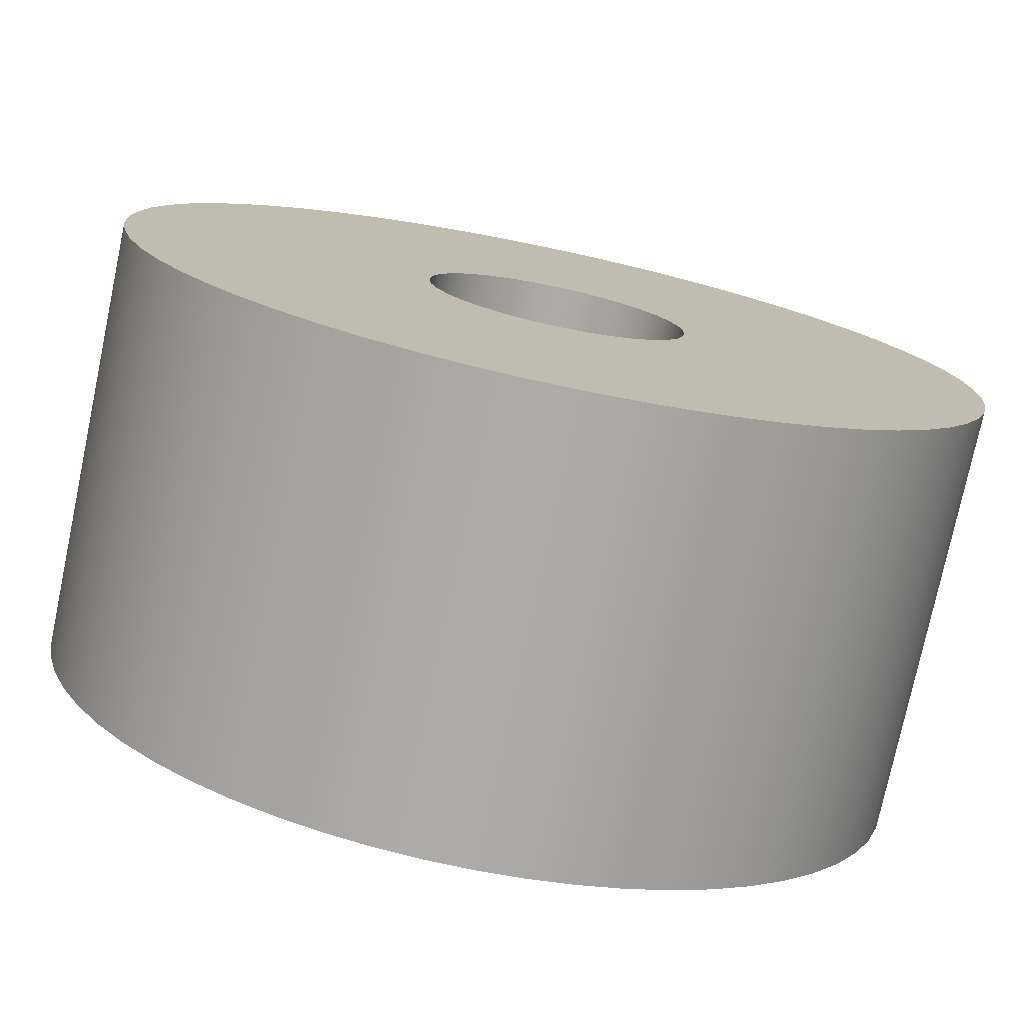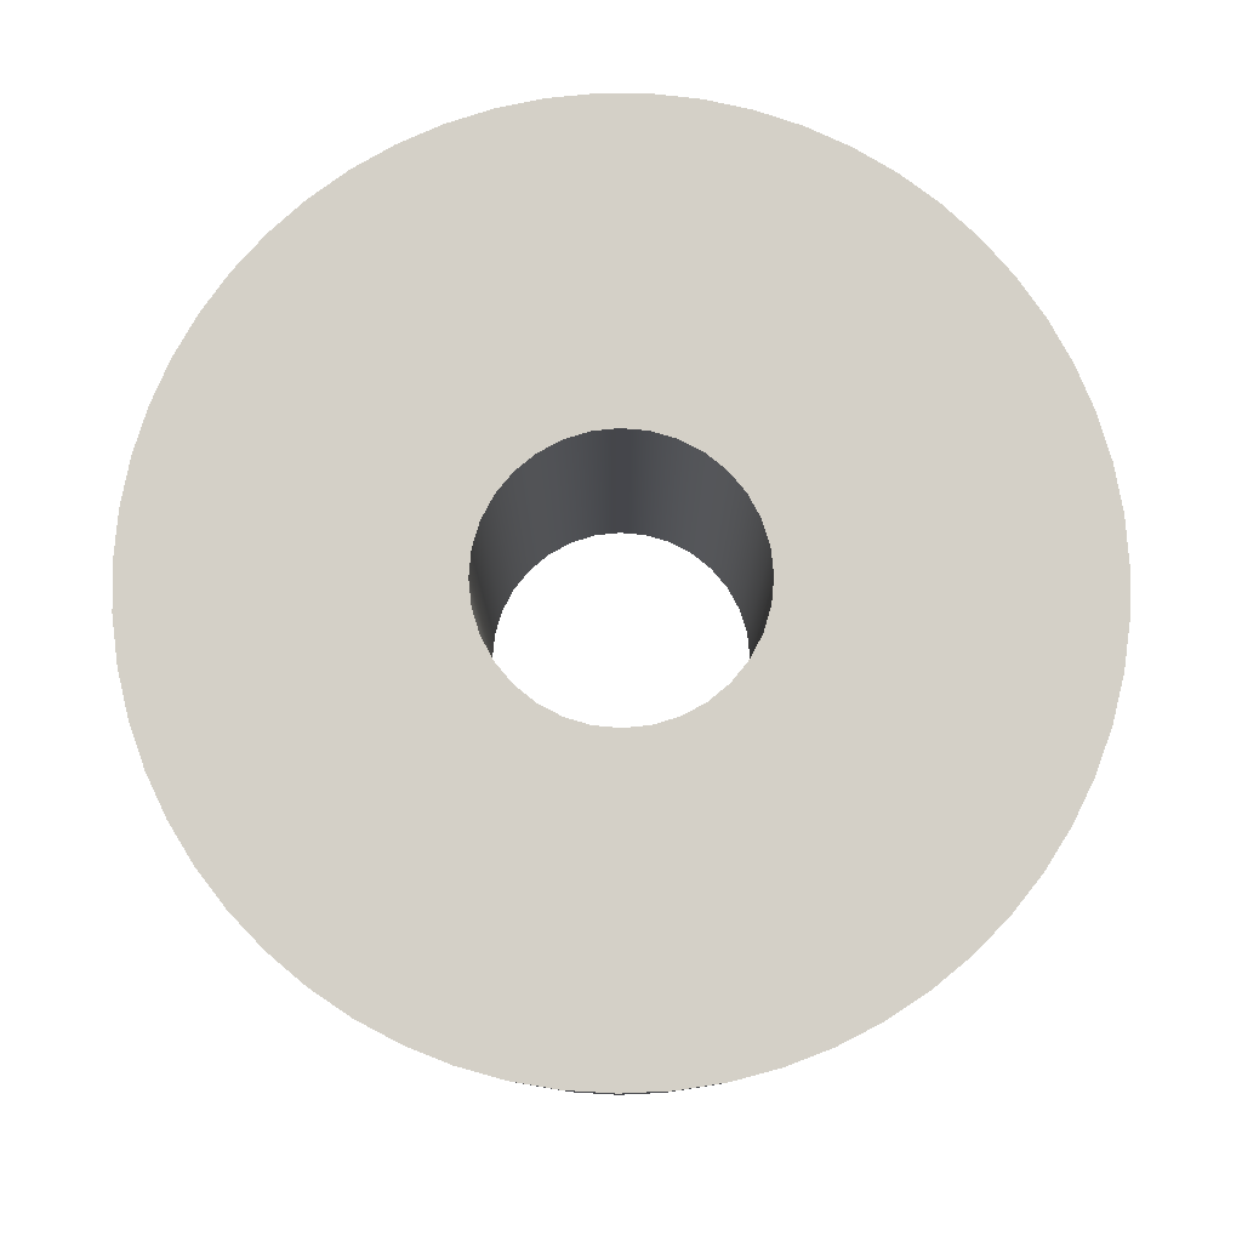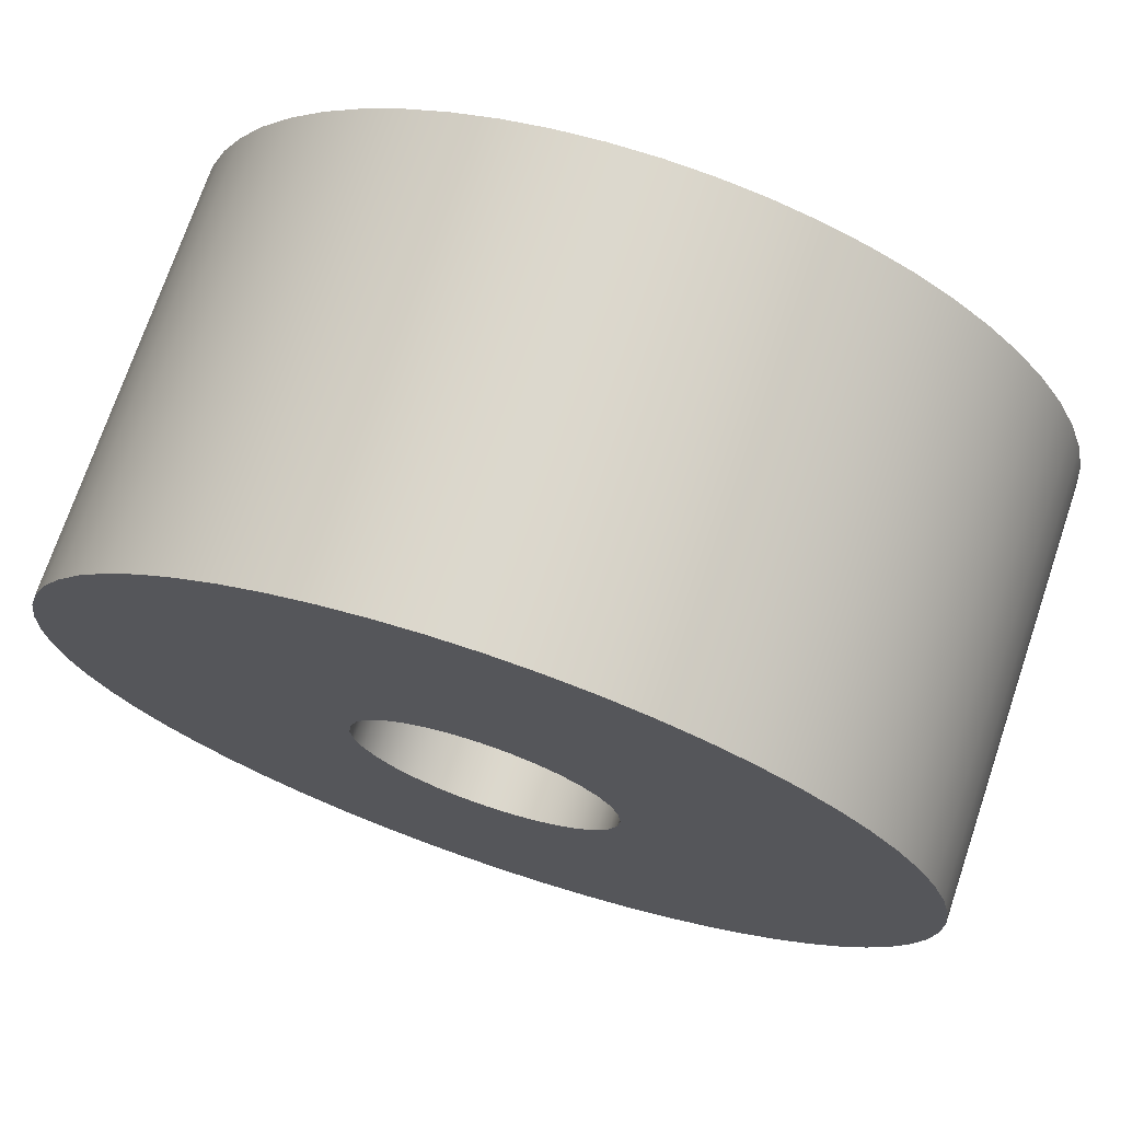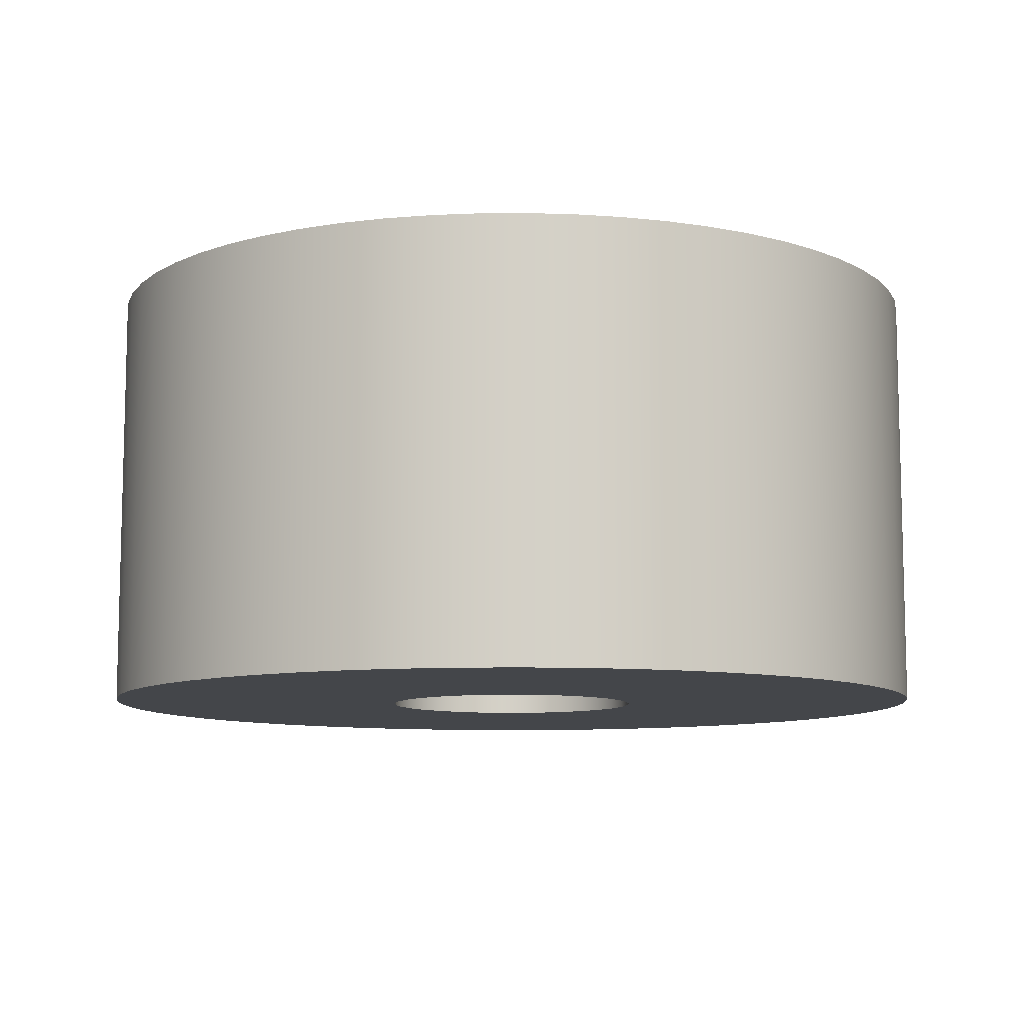
<metadata>
{"format":"obj","ext":"obj","renderer":"f3d","projection":"perspective","resolution":1024,"background":"white","views":[{"elev":-76.3,"azim":-11.9,"up":"+Y"},{"elev":79.9,"azim":44.6,"up":"+Z"},{"elev":72.6,"azim":18.7,"up":"+Y"},{"elev":-9.4,"azim":139.9,"up":"+Z"}]}
</metadata>
<code>
v -0.15 -1.837e-17 0.5
v -0.1471 -0.02926 0.5
v -0.1386 -0.0574 0.5
v -0.1247 -0.08334 0.5
v -0.1061 -0.1061 0.5
v -0.08334 -0.1247 0.5
v -0.0574 -0.1386 0.5
v -0.02926 -0.1471 0.5
v 9.185e-18 -0.15 0.5
v 0.02926 -0.1471 0.5
v 0.0574 -0.1386 0.5
v 0.08334 -0.1247 0.5
v 0.1061 -0.1061 0.5
v 0.1247 -0.08334 0.5
v 0.1386 -0.0574 0.5
v 0.1471 -0.02926 0.5
v 0.15 0 0.5
v 0.1471 0.02926 0.5
v 0.1386 0.0574 0.5
v 0.1247 0.08334 0.5
v 0.1061 0.1061 0.5
v 0.08334 0.1247 0.5
v 0.0574 0.1386 0.5
v 0.02926 0.1471 0.5
v 9.185e-18 0.15 0.5
v -0.02926 0.1471 0.5
v -0.0574 0.1386 0.5
v -0.08334 0.1247 0.5
v -0.1061 0.1061 0.5
v -0.1247 0.08334 0.5
v -0.1386 0.0574 0.5
v -0.1471 0.02926 0.5
v -0.15 -1.837e-17 0
v -0.1471 0.02926 0
v -0.1386 0.0574 0
v -0.1247 0.08334 0
v -0.1061 0.1061 0
v -0.08334 0.1247 0
v -0.0574 0.1386 0
v -0.02926 0.1471 0
v 9.185e-18 0.15 0
v 0.02926 0.1471 0
v 0.0574 0.1386 0
v 0.08334 0.1247 0
v 0.1061 0.1061 0
v 0.1247 0.08334 0
v 0.1386 0.0574 0
v 0.1471 0.02926 0
v 0.15 0 0
v 0.1471 -0.02926 0
v 0.1386 -0.0574 0
v 0.1247 -0.08334 0
v 0.1061 -0.1061 0
v 0.08334 -0.1247 0
v 0.0574 -0.1386 0
v 0.02926 -0.1471 0
v 9.185e-18 -0.15 0
v -0.02926 -0.1471 0
v -0.0574 -0.1386 0
v -0.08334 -0.1247 0
v -0.1061 -0.1061 0
v -0.1247 -0.08334 0
v -0.1386 -0.0574 0
v -0.1471 -0.02926 0
v -0.15 -1.837e-17 0.5
v -0.15 -1.837e-17 0
v -0.5 -6.123e-17 0.5
v -0.4972 0.05315 0.5
v -0.4887 0.1057 0.5
v -0.4747 0.157 0.5
v -0.4553 0.2066 0.5
v -0.4308 0.2538 0.5
v -0.4014 0.2982 0.5
v -0.3674 0.3392 0.5
v -0.3293 0.3763 0.5
v -0.2874 0.4092 0.5
v -0.2423 0.4374 0.5
v -0.1944 0.4607 0.5
v -0.1443 0.4787 0.5
v -0.09264 0.4913 0.5
v -0.03989 0.4984 0.5
v 0.01331 0.4998 0.5
v 0.06636 0.4956 0.5
v 0.1187 0.4857 0.5
v 0.1696 0.4704 0.5
v 0.2187 0.4497 0.5
v 0.2652 0.4239 0.5
v 0.3088 0.3933 0.5
v 0.3488 0.3582 0.5
v 0.3849 0.3191 0.5
v 0.4167 0.2764 0.5
v 0.4437 0.2305 0.5
v 0.4657 0.1821 0.5
v 0.4824 0.1316 0.5
v 0.4936 0.07953 0.5
v 0.4993 0.02661 0.5
v 0.4993 -0.02661 0.5
v 0.4936 -0.07953 0.5
v 0.4824 -0.1316 0.5
v 0.4657 -0.1821 0.5
v 0.4437 -0.2305 0.5
v 0.4167 -0.2764 0.5
v 0.3849 -0.3191 0.5
v 0.3488 -0.3582 0.5
v 0.3088 -0.3933 0.5
v 0.2652 -0.4239 0.5
v 0.2187 -0.4497 0.5
v 0.1696 -0.4704 0.5
v 0.1187 -0.4857 0.5
v 0.06636 -0.4956 0.5
v 0.01331 -0.4998 0.5
v -0.03989 -0.4984 0.5
v -0.09264 -0.4913 0.5
v -0.1443 -0.4787 0.5
v -0.1944 -0.4607 0.5
v -0.2423 -0.4374 0.5
v -0.2874 -0.4092 0.5
v -0.3293 -0.3763 0.5
v -0.3674 -0.3392 0.5
v -0.4014 -0.2982 0.5
v -0.4308 -0.2538 0.5
v -0.4553 -0.2066 0.5
v -0.4747 -0.157 0.5
v -0.4887 -0.1057 0.5
v -0.4972 -0.05315 0.5
v -0.5 -6.123e-17 0
v -0.4972 -0.05315 0
v -0.4887 -0.1057 0
v -0.4747 -0.157 0
v -0.4553 -0.2066 0
v -0.4308 -0.2538 0
v -0.4014 -0.2982 0
v -0.3674 -0.3392 0
v -0.3293 -0.3763 0
v -0.2874 -0.4092 0
v -0.2423 -0.4374 0
v -0.1944 -0.4607 0
v -0.1443 -0.4787 0
v -0.09264 -0.4913 0
v -0.03989 -0.4984 0
v 0.01331 -0.4998 0
v 0.06636 -0.4956 0
v 0.1187 -0.4857 0
v 0.1696 -0.4704 0
v 0.2187 -0.4497 0
v 0.2652 -0.4239 0
v 0.3088 -0.3933 0
v 0.3488 -0.3582 0
v 0.3849 -0.3191 0
v 0.4167 -0.2764 0
v 0.4437 -0.2305 0
v 0.4657 -0.1821 0
v 0.4824 -0.1316 0
v 0.4936 -0.07953 0
v 0.4993 -0.02661 0
v 0.4993 0.02661 0
v 0.4936 0.07953 0
v 0.4824 0.1316 0
v 0.4657 0.1821 0
v 0.4437 0.2305 0
v 0.4167 0.2764 0
v 0.3849 0.3191 0
v 0.3488 0.3582 0
v 0.3088 0.3933 0
v 0.2652 0.4239 0
v 0.2187 0.4497 0
v 0.1696 0.4704 0
v 0.1187 0.4857 0
v 0.06636 0.4956 0
v 0.01331 0.4998 0
v -0.03989 0.4984 0
v -0.09264 0.4913 0
v -0.1443 0.4787 0
v -0.1944 0.4607 0
v -0.2423 0.4374 0
v -0.2874 0.4092 0
v -0.3293 0.3763 0
v -0.3674 0.3392 0
v -0.4014 0.2982 0
v -0.4308 0.2538 0
v -0.4553 0.2066 0
v -0.4747 0.157 0
v -0.4887 0.1057 0
v -0.4972 0.05315 0
v -0.5 -6.123e-17 0
v -0.5 -6.123e-17 0.5
v -0.15 -1.837e-17 0.5
v -0.1471 0.02926 0.5
v -0.1386 0.0574 0.5
v -0.1247 0.08334 0.5
v -0.1061 0.1061 0.5
v -0.08334 0.1247 0.5
v -0.0574 0.1386 0.5
v -0.02926 0.1471 0.5
v 9.185e-18 0.15 0.5
v 0.02926 0.1471 0.5
v 0.0574 0.1386 0.5
v 0.08334 0.1247 0.5
v 0.1061 0.1061 0.5
v 0.1247 0.08334 0.5
v 0.1386 0.0574 0.5
v 0.1471 0.02926 0.5
v 0.15 0 0.5
v 0.1471 -0.02926 0.5
v 0.1386 -0.0574 0.5
v 0.1247 -0.08334 0.5
v 0.1061 -0.1061 0.5
v 0.08334 -0.1247 0.5
v 0.0574 -0.1386 0.5
v 0.02926 -0.1471 0.5
v 9.185e-18 -0.15 0.5
v -0.02926 -0.1471 0.5
v -0.0574 -0.1386 0.5
v -0.08334 -0.1247 0.5
v -0.1061 -0.1061 0.5
v -0.1247 -0.08334 0.5
v -0.1386 -0.0574 0.5
v -0.1471 -0.02926 0.5
v -0.5 -6.123e-17 0.5
v -0.4972 -0.05315 0.5
v -0.4887 -0.1057 0.5
v -0.4747 -0.157 0.5
v -0.4553 -0.2066 0.5
v -0.4308 -0.2538 0.5
v -0.4014 -0.2982 0.5
v -0.3674 -0.3392 0.5
v -0.3293 -0.3763 0.5
v -0.2874 -0.4092 0.5
v -0.2423 -0.4374 0.5
v -0.1944 -0.4607 0.5
v -0.1443 -0.4787 0.5
v -0.09264 -0.4913 0.5
v -0.03989 -0.4984 0.5
v 0.01331 -0.4998 0.5
v 0.06636 -0.4956 0.5
v 0.1187 -0.4857 0.5
v 0.1696 -0.4704 0.5
v 0.2187 -0.4497 0.5
v 0.2652 -0.4239 0.5
v 0.3088 -0.3933 0.5
v 0.3488 -0.3582 0.5
v 0.3849 -0.3191 0.5
v 0.4167 -0.2764 0.5
v 0.4437 -0.2305 0.5
v 0.4657 -0.1821 0.5
v 0.4824 -0.1316 0.5
v 0.4936 -0.07953 0.5
v 0.4993 -0.02661 0.5
v 0.4993 0.02661 0.5
v 0.4936 0.07953 0.5
v 0.4824 0.1316 0.5
v 0.4657 0.1821 0.5
v 0.4437 0.2305 0.5
v 0.4167 0.2764 0.5
v 0.3849 0.3191 0.5
v 0.3488 0.3582 0.5
v 0.3088 0.3933 0.5
v 0.2652 0.4239 0.5
v 0.2187 0.4497 0.5
v 0.1696 0.4704 0.5
v 0.1187 0.4857 0.5
v 0.06636 0.4956 0.5
v 0.01331 0.4998 0.5
v -0.03989 0.4984 0.5
v -0.09264 0.4913 0.5
v -0.1443 0.4787 0.5
v -0.1944 0.4607 0.5
v -0.2423 0.4374 0.5
v -0.2874 0.4092 0.5
v -0.3293 0.3763 0.5
v -0.3674 0.3392 0.5
v -0.4014 0.2982 0.5
v -0.4308 0.2538 0.5
v -0.4553 0.2066 0.5
v -0.4747 0.157 0.5
v -0.4887 0.1057 0.5
v -0.4972 0.05315 0.5
v -0.15 -1.837e-17 0
v -0.1471 -0.02926 0
v -0.1386 -0.0574 0
v -0.1247 -0.08334 0
v -0.1061 -0.1061 0
v -0.08334 -0.1247 0
v -0.0574 -0.1386 0
v -0.02926 -0.1471 0
v 9.185e-18 -0.15 0
v 0.02926 -0.1471 0
v 0.0574 -0.1386 0
v 0.08334 -0.1247 0
v 0.1061 -0.1061 0
v 0.1247 -0.08334 0
v 0.1386 -0.0574 0
v 0.1471 -0.02926 0
v 0.15 0 0
v 0.1471 0.02926 0
v 0.1386 0.0574 0
v 0.1247 0.08334 0
v 0.1061 0.1061 0
v 0.08334 0.1247 0
v 0.0574 0.1386 0
v 0.02926 0.1471 0
v 9.185e-18 0.15 0
v -0.02926 0.1471 0
v -0.0574 0.1386 0
v -0.08334 0.1247 0
v -0.1061 0.1061 0
v -0.1247 0.08334 0
v -0.1386 0.0574 0
v -0.1471 0.02926 0
v -0.5 -6.123e-17 0
v -0.4972 0.05315 0
v -0.4887 0.1057 0
v -0.4747 0.157 0
v -0.4553 0.2066 0
v -0.4308 0.2538 0
v -0.4014 0.2982 0
v -0.3674 0.3392 0
v -0.3293 0.3763 0
v -0.2874 0.4092 0
v -0.2423 0.4374 0
v -0.1944 0.4607 0
v -0.1443 0.4787 0
v -0.09264 0.4913 0
v -0.03989 0.4984 0
v 0.01331 0.4998 0
v 0.06636 0.4956 0
v 0.1187 0.4857 0
v 0.1696 0.4704 0
v 0.2187 0.4497 0
v 0.2652 0.4239 0
v 0.3088 0.3933 0
v 0.3488 0.3582 0
v 0.3849 0.3191 0
v 0.4167 0.2764 0
v 0.4437 0.2305 0
v 0.4657 0.1821 0
v 0.4824 0.1316 0
v 0.4936 0.07953 0
v 0.4993 0.02661 0
v 0.4993 -0.02661 0
v 0.4936 -0.07953 0
v 0.4824 -0.1316 0
v 0.4657 -0.1821 0
v 0.4437 -0.2305 0
v 0.4167 -0.2764 0
v 0.3849 -0.3191 0
v 0.3488 -0.3582 0
v 0.3088 -0.3933 0
v 0.2652 -0.4239 0
v 0.2187 -0.4497 0
v 0.1696 -0.4704 0
v 0.1187 -0.4857 0
v 0.06636 -0.4956 0
v 0.01331 -0.4998 0
v -0.03989 -0.4984 0
v -0.09264 -0.4913 0
v -0.1443 -0.4787 0
v -0.1944 -0.4607 0
v -0.2423 -0.4374 0
v -0.2874 -0.4092 0
v -0.3293 -0.3763 0
v -0.3674 -0.3392 0
v -0.4014 -0.2982 0
v -0.4308 -0.2538 0
v -0.4553 -0.2066 0
v -0.4747 -0.157 0
v -0.4887 -0.1057 0
v -0.4972 -0.05315 0
g f706e6c6-e2ed-11ea-82a4-54bf646e7e1f
f 2 64 1
f 1 64 66
f 65 33 32
f 32 33 34
f 32 34 31
f 31 34 35
f 31 35 30
f 30 35 36
f 30 36 29
f 29 36 37
f 29 37 28
f 28 37 38
f 28 38 27
f 27 38 39
f 27 39 26
f 26 39 40
f 26 40 25
f 25 40 41
f 25 41 24
f 24 41 42
f 24 42 23
f 23 42 43
f 23 43 22
f 22 43 44
f 22 44 21
f 21 44 45
f 21 45 20
f 20 45 46
f 20 46 19
f 19 46 47
f 19 47 18
f 18 47 48
f 18 48 17
f 17 48 49
f 17 49 16
f 16 49 50
f 16 50 15
f 15 50 51
f 15 51 14
f 14 51 52
f 14 52 13
f 13 52 53
f 13 53 12
f 12 53 54
f 12 54 11
f 11 54 55
f 11 55 10
f 10 55 56
f 10 56 9
f 9 56 57
f 9 57 8
f 8 57 58
f 8 58 7
f 7 58 59
f 7 59 6
f 6 59 60
f 6 60 5
f 5 60 61
f 5 61 4
f 4 61 62
f 4 62 3
f 3 62 63
f 3 63 2
f 2 63 64
g f70930ba-e2ed-11ea-850a-54bf646e7e1f
f 68 184 67
f 67 184 185
f 186 126 125
f 125 126 127
f 125 127 128
f 68 69 184
f 184 69 183
f 183 69 70
f 183 70 182
f 182 70 71
f 182 71 181
f 181 71 72
f 181 72 180
f 180 72 73
f 180 73 179
f 179 73 74
f 179 74 178
f 178 74 75
f 178 75 177
f 177 75 76
f 177 76 176
f 176 76 77
f 176 77 175
f 175 77 78
f 175 78 174
f 174 78 79
f 174 79 173
f 173 79 80
f 173 80 172
f 172 80 81
f 172 81 171
f 171 81 82
f 171 82 170
f 170 82 83
f 170 83 169
f 169 83 84
f 169 84 168
f 168 84 85
f 168 85 167
f 167 85 86
f 167 86 166
f 166 86 87
f 166 87 165
f 165 87 88
f 165 88 164
f 164 88 89
f 164 89 163
f 163 89 90
f 163 90 162
f 162 90 91
f 162 91 161
f 161 91 92
f 161 92 160
f 160 92 93
f 160 93 159
f 159 93 94
f 159 94 158
f 158 94 95
f 158 95 157
f 157 95 96
f 157 96 156
f 156 96 97
f 156 97 155
f 155 97 98
f 155 98 154
f 154 98 99
f 154 99 153
f 153 99 100
f 153 100 152
f 152 100 101
f 152 101 151
f 151 101 102
f 151 102 150
f 150 102 103
f 150 103 149
f 149 103 104
f 149 104 148
f 148 104 105
f 148 105 147
f 147 105 106
f 147 106 146
f 146 106 107
f 146 107 145
f 145 107 108
f 145 108 144
f 144 108 109
f 144 109 143
f 143 109 110
f 143 110 142
f 142 110 111
f 142 111 141
f 141 111 112
f 141 112 140
f 140 112 113
f 140 113 139
f 139 113 114
f 139 114 138
f 138 114 115
f 138 115 137
f 137 115 116
f 137 116 136
f 136 116 117
f 136 117 135
f 135 117 118
f 135 118 134
f 134 118 119
f 134 119 133
f 133 119 120
f 133 120 132
f 132 120 121
f 132 121 131
f 131 121 122
f 131 122 130
f 130 122 123
f 130 123 129
f 129 123 124
f 129 124 128
f 128 124 125
g f70b539a-e2ed-11ea-b525-54bf646e7e1f
f 188 277 187
f 187 277 219
f 187 219 220
f 189 275 188
f 188 275 276
f 188 276 277
f 190 273 189
f 189 273 274
f 189 274 275
f 273 190 272
f 272 190 191
f 272 191 271
f 271 191 270
f 270 191 192
f 270 192 269
f 269 192 268
f 268 192 193
f 268 193 267
f 267 193 266
f 266 193 194
f 266 194 265
f 265 194 264
f 264 194 195
f 264 195 263
f 263 195 262
f 262 195 196
f 262 196 261
f 261 196 260
f 260 196 197
f 260 197 259
f 259 197 198
f 259 198 258
f 258 198 257
f 257 198 199
f 257 199 256
f 256 199 255
f 255 199 200
f 255 200 254
f 254 200 253
f 253 200 201
f 253 201 252
f 252 201 251
f 251 201 202
f 251 202 250
f 250 202 249
f 249 202 203
f 249 203 248
f 248 203 204
f 248 204 247
f 247 204 246
f 246 204 205
f 246 205 245
f 245 205 244
f 244 205 206
f 244 206 243
f 243 206 242
f 242 206 207
f 242 207 241
f 241 207 240
f 240 207 208
f 240 208 239
f 239 208 238
f 238 208 209
f 238 209 237
f 237 209 210
f 237 210 236
f 236 210 235
f 235 210 211
f 235 211 234
f 234 211 233
f 233 211 212
f 233 212 232
f 232 212 231
f 231 212 213
f 231 213 230
f 230 213 229
f 229 213 214
f 229 214 228
f 228 214 227
f 227 214 215
f 227 215 226
f 226 215 225
f 225 215 216
f 225 216 224
f 224 216 217
f 224 217 223
f 223 217 222
f 222 217 218
f 222 218 221
f 221 218 220
f 220 218 187
g f70d9d6e-e2ed-11ea-8aa6-54bf646e7e1f
f 279 368 278
f 278 368 310
f 278 310 311
f 280 366 279
f 279 366 367
f 279 367 368
f 281 364 280
f 280 364 365
f 280 365 366
f 364 281 363
f 363 281 282
f 363 282 362
f 362 282 361
f 361 282 283
f 361 283 360
f 360 283 359
f 359 283 284
f 359 284 358
f 358 284 357
f 357 284 285
f 357 285 356
f 356 285 355
f 355 285 286
f 355 286 354
f 354 286 353
f 353 286 287
f 353 287 352
f 352 287 351
f 351 287 288
f 351 288 350
f 350 288 289
f 350 289 349
f 349 289 348
f 348 289 290
f 348 290 347
f 347 290 346
f 346 290 291
f 346 291 345
f 345 291 344
f 344 291 292
f 344 292 343
f 343 292 342
f 342 292 293
f 342 293 341
f 341 293 340
f 340 293 294
f 340 294 339
f 339 294 295
f 339 295 338
f 338 295 337
f 337 295 296
f 337 296 336
f 336 296 335
f 335 296 297
f 335 297 334
f 334 297 333
f 333 297 298
f 333 298 332
f 332 298 331
f 331 298 299
f 331 299 330
f 330 299 329
f 329 299 300
f 329 300 328
f 328 300 301
f 328 301 327
f 327 301 326
f 326 301 302
f 326 302 325
f 325 302 324
f 324 302 303
f 324 303 323
f 323 303 322
f 322 303 304
f 322 304 321
f 321 304 320
f 320 304 305
f 320 305 319
f 319 305 318
f 318 305 306
f 318 306 317
f 317 306 316
f 316 306 307
f 316 307 315
f 315 307 308
f 315 308 314
f 314 308 313
f 313 308 309
f 313 309 312
f 312 309 311
f 311 309 278

</code>
